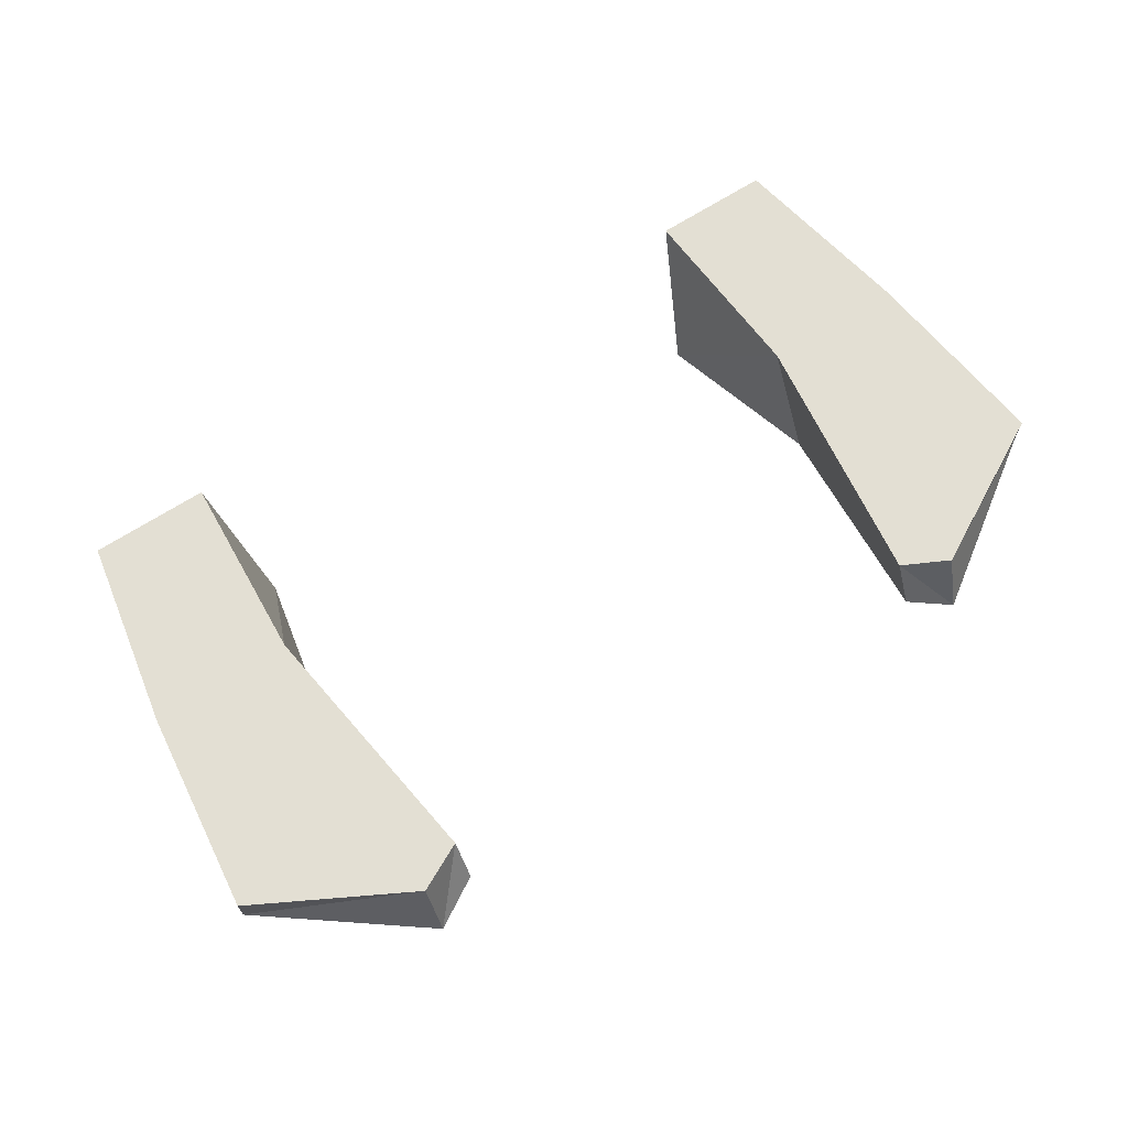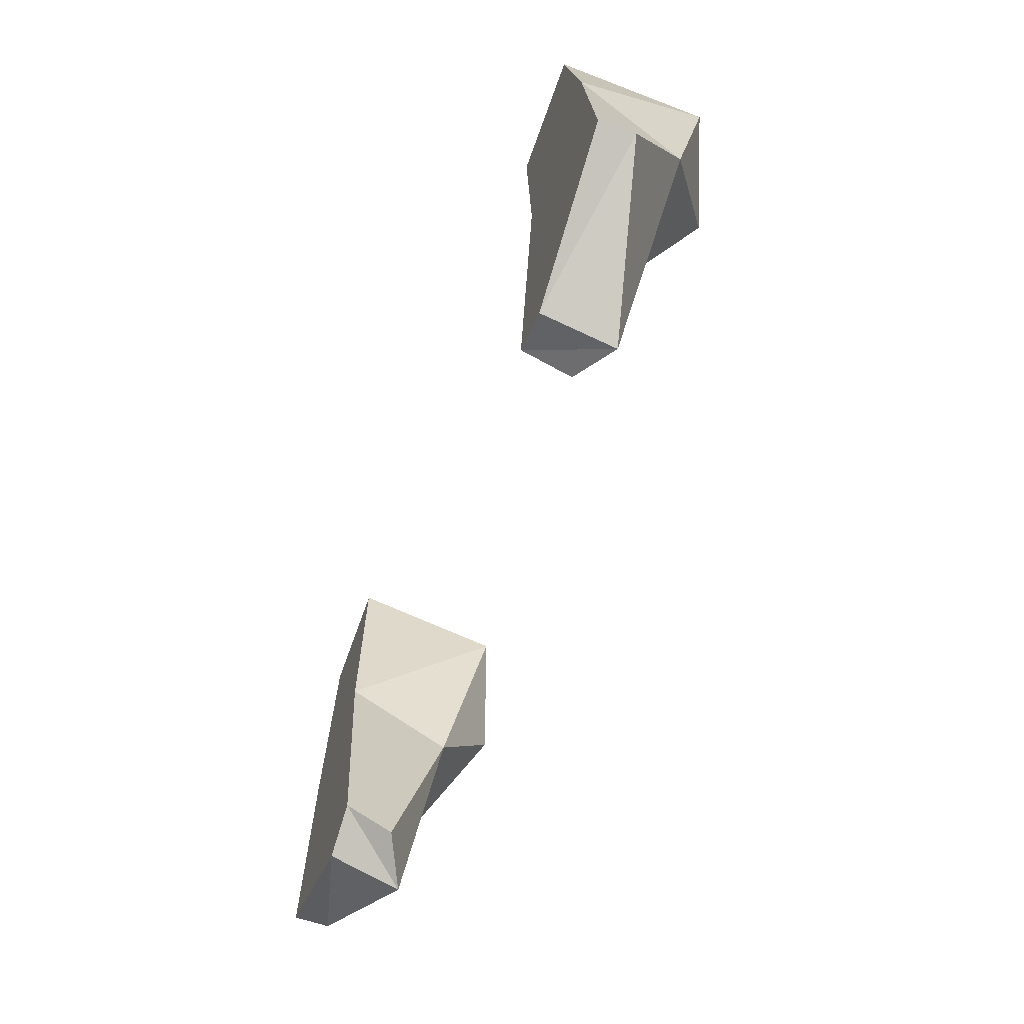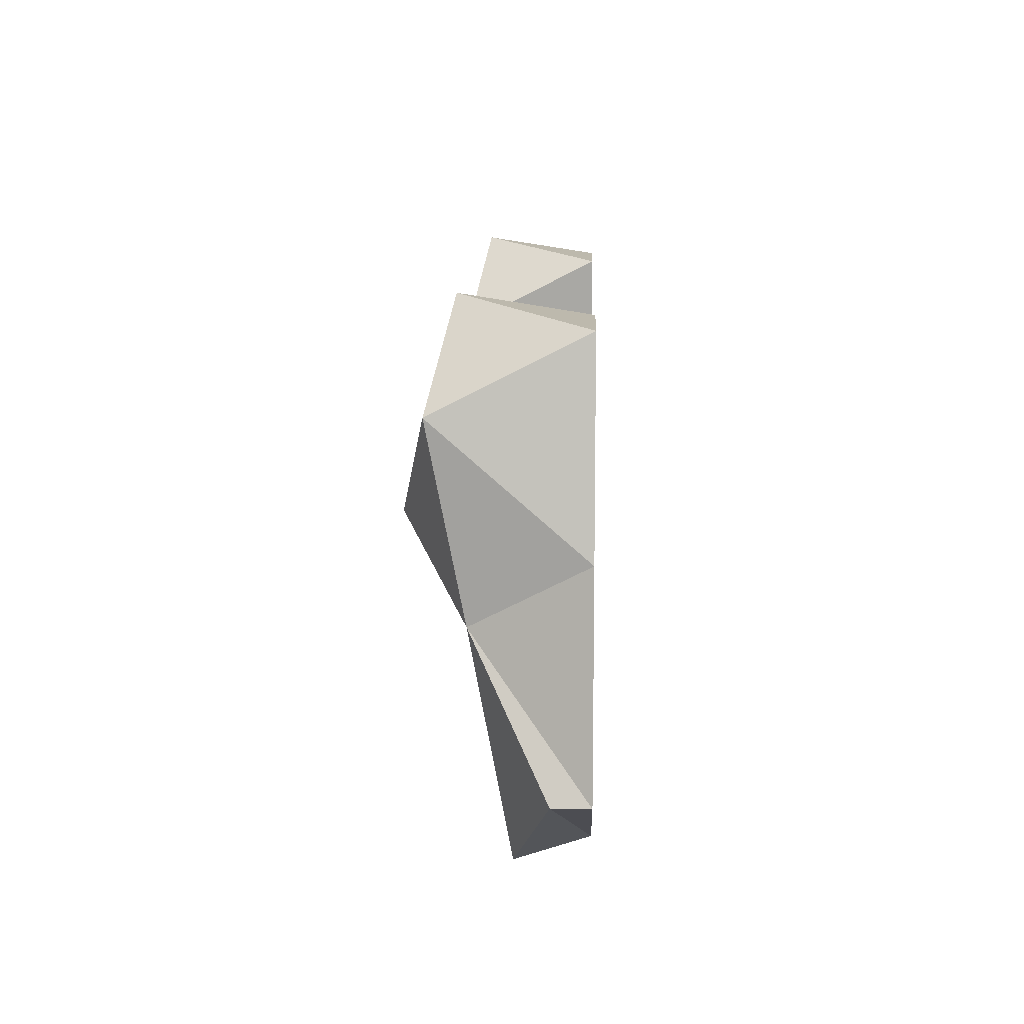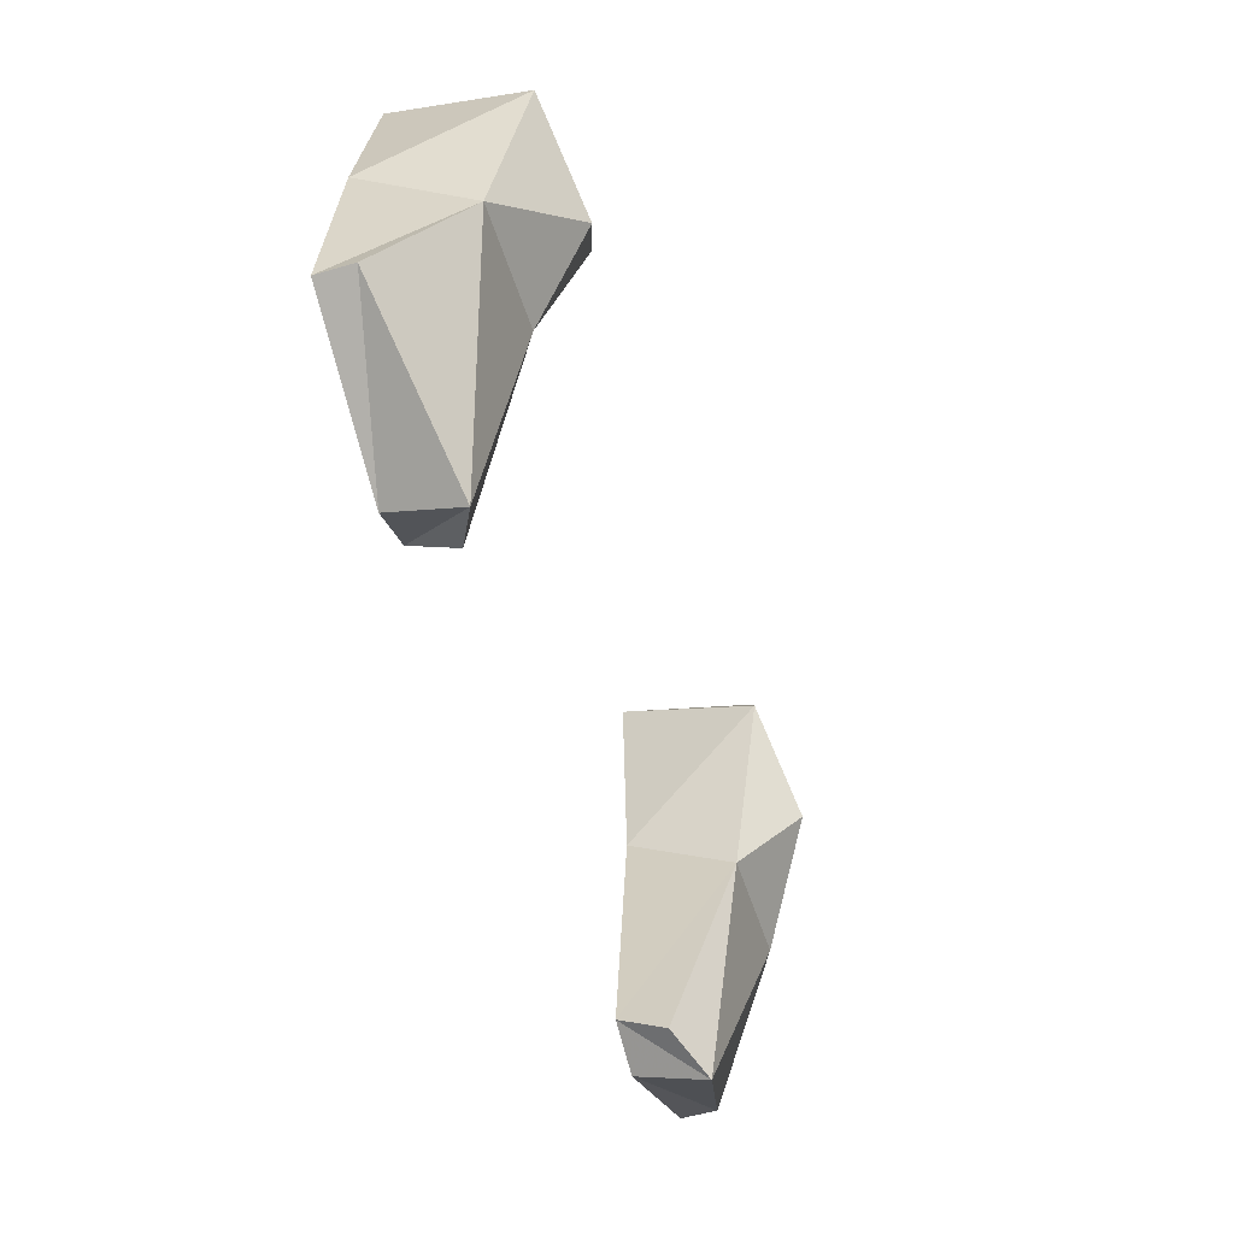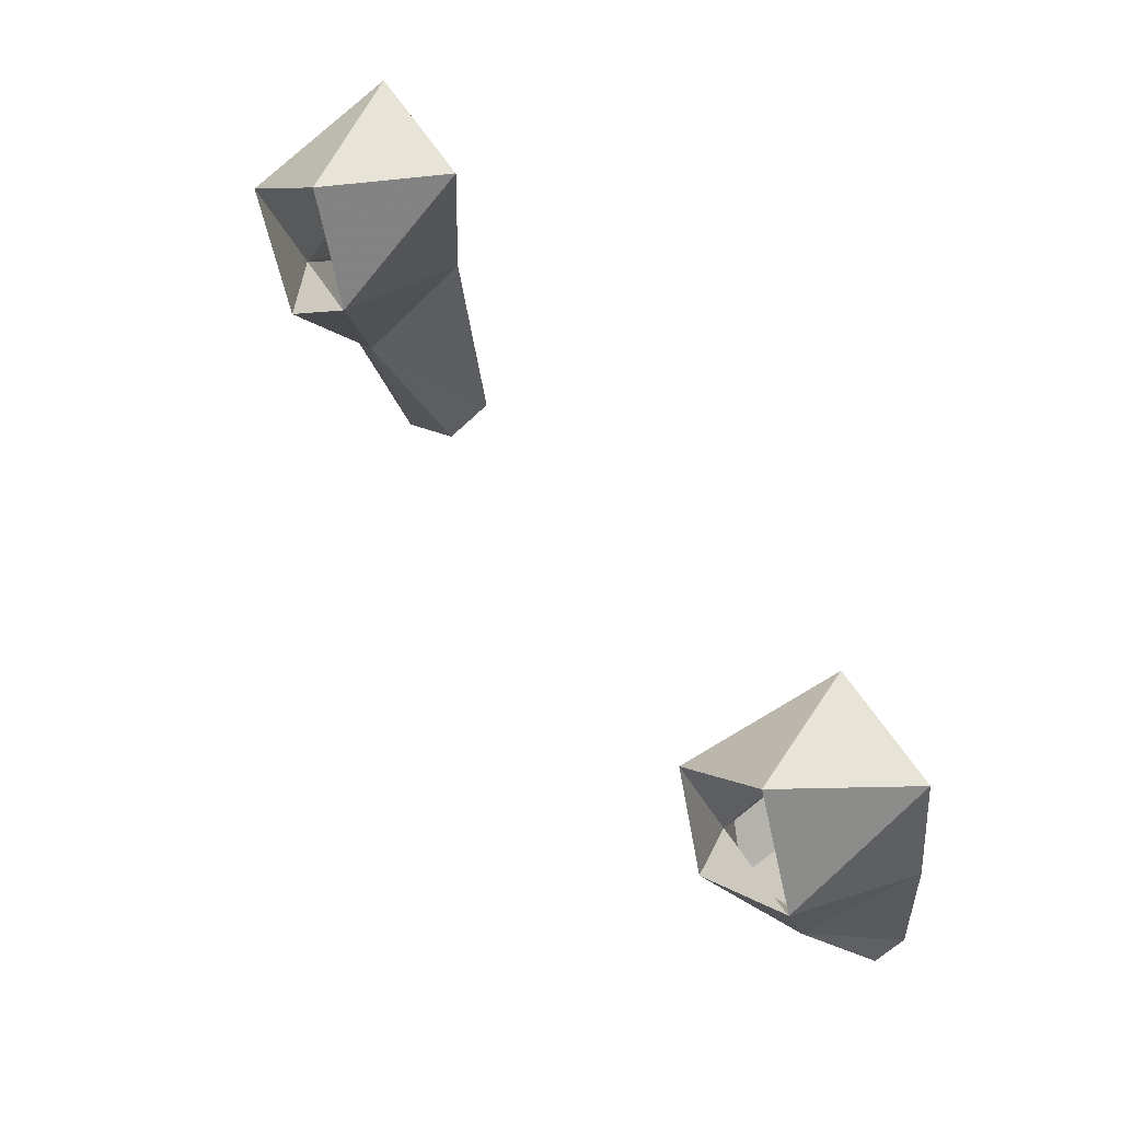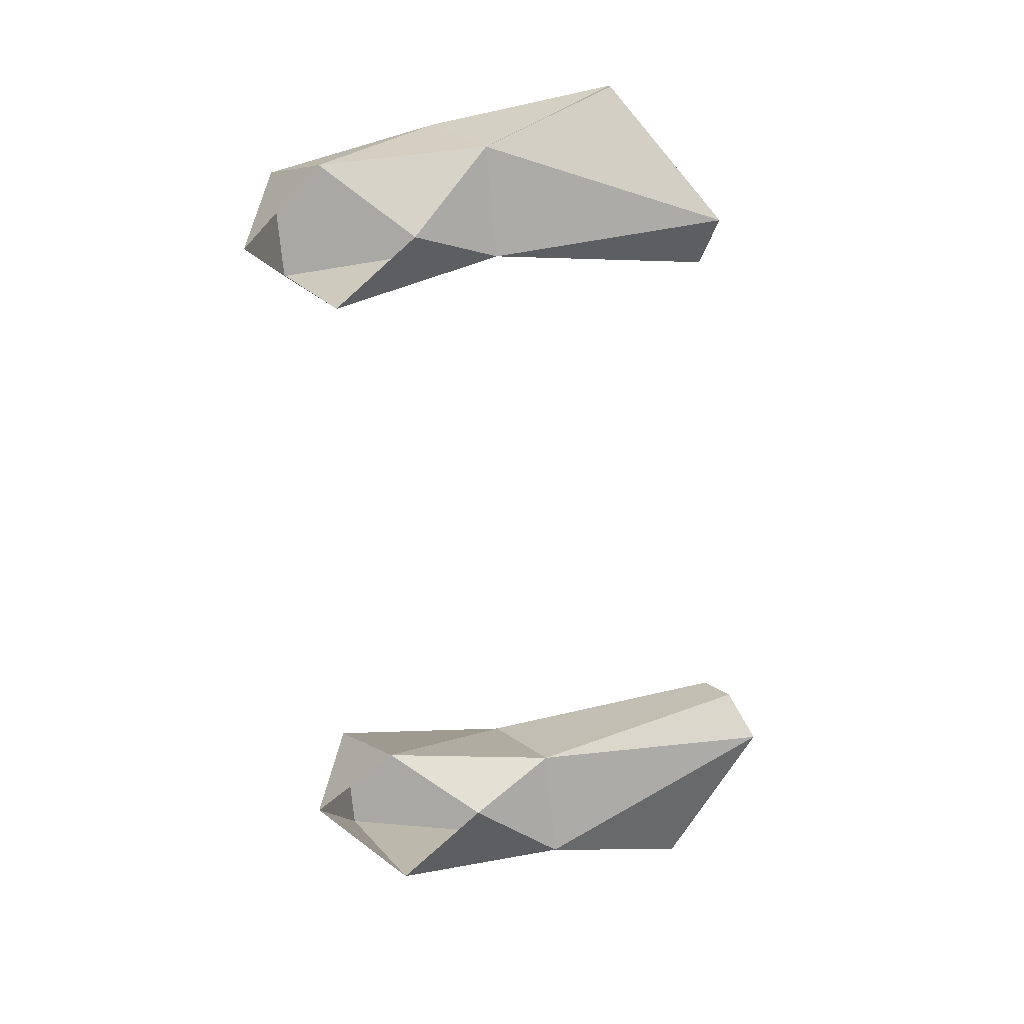
<metadata>
{"format":"obj","ext":"obj","renderer":"f3d","projection":"perspective","resolution":1024,"background":"white","views":[{"elev":67.0,"azim":147.0,"up":"+Y"},{"elev":-62.3,"azim":-109.3,"up":"+Z"},{"elev":11.9,"azim":92.0,"up":"+Z"},{"elev":-53.4,"azim":-72.6,"up":"+Z"},{"elev":69.2,"azim":55.3,"up":"+Z"},{"elev":-75.0,"azim":95.5,"up":"+Y"}]}
</metadata>
<code>
v -0.1953 0 0.2422
v -0.2656 0 0.3672
v -0.1875 0 0.3672
v -0.1719 -0.09375 0.3203
v -0.1953 -0.07031 0.2031
v -0.1719 0 0.07031
v -0.2031 0 0.05469
v -0.2891 0 0.2422
v -0.2734 -0.09375 0.3203
v -0.2188 -0.07812 0.3828
v -0.2031 -0.04688 0.03906
v -0.3047 -0.02344 0.1094
v -0.3047 0 0.1094
v -0.2734 -0.07031 0.2031
v -0.2188 -0.1094 0.2578
v -0.1719 -0.03125 0.05469
v 0.1953 0 0.2422
v 0.1875 0 0.3672
v 0.2656 0 0.3672
v 0.2891 0 0.2422
v 0.2031 0 0.05469
v 0.1719 0 0.07031
v 0.1953 -0.07031 0.2031
v 0.1719 -0.09375 0.3203
v 0.2188 -0.07812 0.3828
v 0.2734 -0.09375 0.3203
v 0.2734 -0.07031 0.2031
v 0.3047 0 0.1094
v 0.3047 -0.02344 0.1094
v 0.2031 -0.04688 0.03906
v 0.1719 -0.03125 0.05469
v 0.2188 -0.1094 0.2578
f 1 2 3
f 1 3 4
f 1 4 5
f 1 5 6
f 1 8 2
f 2 8 9
f 2 9 10
f 2 10 3
f 3 10 4
f 7 11 12
f 7 12 13
f 8 13 14
f 8 14 9
f 7 6 11
f 11 6 16
f 12 14 13
f 6 5 16
f 17 18 19
f 17 19 20
f 17 22 23
f 17 23 24
f 17 24 18
f 18 24 25
f 18 25 19
f 19 25 26
f 19 26 20
f 20 26 27
f 20 27 28
f 21 28 29
f 21 29 30
f 21 30 22
f 22 30 31
f 22 31 23
f 27 29 28
f 1 6 7
f 1 7 8
f 7 13 8
f 9 14 15
f 15 14 5
f 15 5 4
f 11 16 5
f 11 5 14
f 11 14 12
f 23 31 30
f 23 30 27
f 23 27 32
f 23 32 24
f 29 27 30
f 32 27 26
f 17 20 21
f 17 21 22
f 20 28 21

</code>
